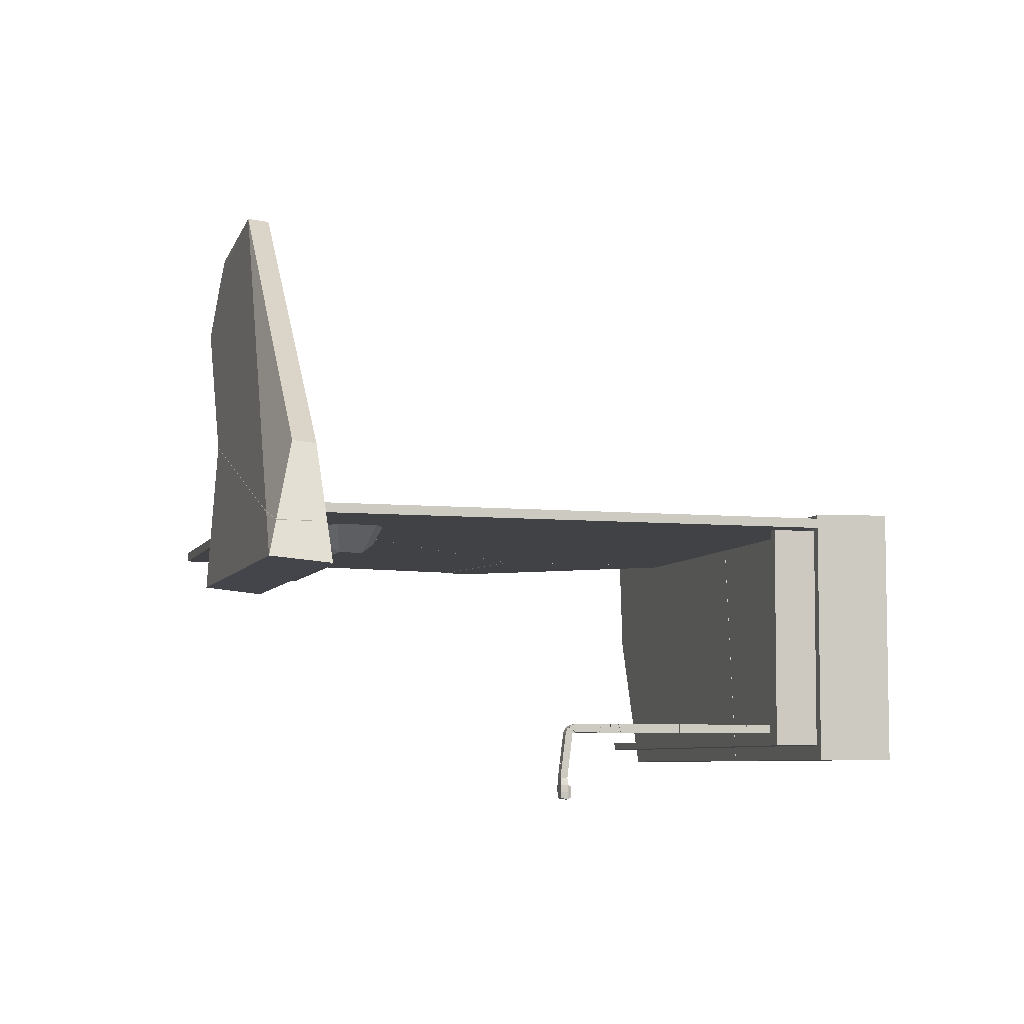
<metadata>
{"format":"obj","ext":"obj","renderer":"f3d","projection":"perspective","resolution":1024,"background":"white","views":[{"elev":-6.5,"azim":-106.2,"up":"+Y"}]}
</metadata>
<code>
o Cube.004_Cube.005_Material.004_Cube.004_Cube.005.014_Cube.004_Cube.005_Material.004_Cube.004_Cube.005_Material.0.724
v 2.24 -0.1626 -1.308
v 2.273 -0.1626 -1.272
v 2.169 -0.1626 -1.386
v 1.931 -0.1626 -1.333
v 1.352 -0.1626 -1.206
v 2.208 -0.1126 -1.343
v 2.275 -0.1126 -1.269
v 2.167 -0.1126 -1.388
v 1.688 -0.1126 -1.283
v 1.35 -0.1126 -1.209
v 1.459 -0.1579 -0.1706
v 2.022 -0.1619 -0.9318
v 1.313 -0.16 -0.4584
v 1.298 -0.1582 -0.1706
v 1.462 -0.1079 -0.1706
v 1.296 -0.1082 -0.1706
v 1.764 -0.11 -0.5792
v 1.327 -0.112 -0.766
v 2.24 -0.1626 -1.308
v 2.273 -0.1626 -1.272
v 2.169 -0.1626 -1.386
v 1.931 -0.1626 -1.333
v 1.352 -0.1626 -1.206
v 2.208 -0.1126 -1.343
v 2.275 -0.1126 -1.269
v 2.167 -0.1126 -1.388
v 1.688 -0.1126 -1.283
v 1.35 -0.1126 -1.209
v 1.459 -0.1579 -0.1706
v 2.022 -0.1619 -0.9318
v 1.313 -0.16 -0.4584
v 1.298 -0.1582 -0.1706
v 1.296 -0.1082 -0.1706
v 1.462 -0.1079 -0.1706
v 1.764 -0.11 -0.5792
v 1.327 -0.112 -0.766
v 1.224 -0.1257 -2.757
v 0.5769 -0.1257 -2.757
v 0.6343 -0.296 -2.527
v 0.6198 -0.296 -2.656
v 1.222 -0.2716 -2.689
v 0.6116 -0.2719 -2.689
v 0.6038 -0.2486 -2.72
v 0.6132 -0.1257 -2.427
v 0.6099 -0.1257 -2.456
v 1.219 -0.296 -2.656
v 1.202 -0.296 -2.527
v 1.225 -0.2486 -2.72
v 1.192 -0.2486 -2.463
v 0.6325 -0.2486 -2.463
v 1.182 -0.1257 -2.427
v 1.186 -0.1257 -2.457
v -2.275 -0.5025 -3.365
v -2.275 -0.5282 -3.072
v -0.3513 -0.5282 -3.072
v -0.01718 0.3014 -3.034
v -1.992 -0.2722 -3.06
v -2.21 -0.3319 -3.323
v -2.025 -0.2778 -3.336
v -0.397 -0.5025 -3.365
v -0.6859 0.111 -3.286
v -0.2732 -0.3346 -3.063
v -1.727 -0.1949 -3.057
v -2.203 -0.3331 -3.086
v -0.1582 0.06653 -3.291
v -0.06419 0.2913 -3.262
v 0.08667 1.623 -3.089
v -2.063 0.05705 -3.226
v 0.08667 1.613 -2.975
v -2.063 0.04707 -3.112
v -0.01541 0.3037 -3.034
v -2.022 -0.275 -3.336
v 0.9059 1.451 -3.111
v 0.8793 1.551 -3.095
v 0.9387 1.327 -3.128
v -1.99 -0.2698 -3.06
v -2.202 -0.3312 -3.086
v -2.209 -0.3297 -3.322
v 0.8775 1.542 -2.981
v -0.06275 0.2933 -3.262
v 0.9945 1.092 -2.999
v 0.9749 1.167 -2.995
v 0.9038 1.44 -2.983
v 0.9954 1.111 -3.156
v 0.1274 -0.296 -2.551
v 0.1143 -0.296 -2.542
v 0.09262 -0.296 -2.527
v 0.1997 -0.2857 -2.513
v 0.2302 -0.2486 -2.463
v 0.2335 -0.1257 -2.567
v 0.1411 -0.1257 -2.622
v 0.121 -0.1257 -2.631
v 0.2426 -0.1257 -2.427
v -0.04536 -0.1257 -2.427
v 0.1681 -0.296 -2.527
v 0.08567 -0.2933 -2.524
v 0.2253 -0.2772 -2.502
v 0.03738 -0.2486 -2.463
v 0.000504 -0.1257 -2.546
v -0.004055 -0.1257 -2.534
v 0.4631 -0.1257 -2.757
v 0.3141 -0.296 -2.527
v 0.3408 -0.296 -2.656
v 0.3858 -0.1954 -2.736
v 0.4062 -0.1769 -2.742
v 0.3005 -0.296 -2.59
v 0.3322 -0.2836 -2.51
v 0.6178 -0.296 -2.656
v 0.6324 -0.296 -2.527
v 0.3779 -0.2486 -2.72
v 0.6017 -0.2486 -2.72
v 0.5746 -0.1257 -2.757
v 0.3502 -0.2715 -2.494
v 0.6308 -0.2486 -2.463
v 0.3845 -0.2486 -2.463
v 0.47 -0.1257 -2.726
v 0.5386 -0.1257 -2.427
v 0.6119 -0.1257 -2.427
v 0.3827 -0.1257 -2.757
v 0.2569 -0.296 -2.534
v 0.2517 -0.296 -2.527
v 0.3862 -0.192 -2.737
v 0.3814 -0.2486 -2.463
v 0.3736 -0.1257 -2.745
v 0.2358 -0.1257 -2.568
v 0.5354 -0.1257 -2.427
v 0.2444 -0.1257 -2.427
v 0.2731 -0.296 -2.555
v 0.3107 -0.296 -2.527
v 0.3015 -0.296 -2.567
v 0.2974 -0.296 -2.586
v 0.3858 -0.1848 -2.739
v 0.2269 -0.2772 -2.502
v 0.4613 -0.1257 -2.753
v 0.2317 -0.2486 -2.463
v 0.06396 -0.1257 -2.757
v 0.298 -0.296 -2.589
v 0.2495 -0.296 -2.527
v 0.1282 -0.296 -2.554
v 0.3387 -0.296 -2.656
v 0.05788 -0.2095 -2.732
v 0.3697 -0.1257 -2.743
v 0.1252 -0.1257 -2.635
v 0.09946 -0.1257 -2.686
v 0.1726 -0.296 -2.527
v 0.2006 -0.2867 -2.515
v 0.07677 -0.296 -2.656
v 0.3761 -0.2486 -2.72
v 0.05509 -0.2486 -2.72
v 0.3841 -0.1952 -2.736
v 0.3808 -0.1299 -2.756
v 0.2258 -0.2783 -2.503
v 0.2341 -0.1257 -2.569
v 0.1424 -0.1257 -2.624
v -0.06933 -0.1257 -2.757
v 0.06172 -0.1257 -2.757
v 0.1128 -0.296 -2.581
v 0.1265 -0.296 -2.554
v 0.1135 -0.296 -2.544
v -0.08392 -0.2581 -2.707
v 0.08565 -0.2948 -2.526
v -0.07293 -0.296 -2.637
v -0.08536 -0.2486 -2.72
v 0.05289 -0.2486 -2.72
v -0.000534 -0.1257 -2.548
v 0.12 -0.1257 -2.632
v 0.01425 -0.1257 -2.559
v -0.07813 -0.296 -2.656
v 0.07467 -0.296 -2.656
v -0.08136 -0.2179 -2.729
v -0.01611 -0.1257 -2.559
v -0.4011 -0.296 -2.527
v -0.4011 -0.296 -2.656
v -0.5484 -0.1257 -2.427
v -0.384 -0.2486 -2.463
v -0.6289 -0.1257 -2.477
v -0.6289 -0.1257 -2.707
v -0.5484 -0.1257 -2.757
v -0.384 -0.2486 -2.72
v -0.1151 -0.296 -2.527
v -0.08003 -0.296 -2.656
v -0.0859 -0.2582 -2.707
v -0.08743 -0.2486 -2.72
v -0.1149 -0.2486 -2.463
v -0.02435 -0.1257 -2.583
v -0.07618 -0.296 -2.642
v -0.07476 -0.296 -2.637
v -0.07144 -0.1257 -2.757
v -0.08329 -0.2169 -2.73
v -0.01812 -0.1257 -2.559
v -0.06674 -0.1257 -2.427
v 1.716 -0.1257 -2.707
v 1.716 -0.1257 -2.477
v 1.488 -0.296 -2.527
v 1.635 -0.1257 -2.427
v 1.635 -0.1257 -2.757
v 1.471 -0.2486 -2.72
v 1.471 -0.2486 -2.463
v 1.488 -0.296 -2.656
v 1.204 -0.296 -2.527
v 1.221 -0.296 -2.656
v 1.193 -0.2486 -2.463
v 1.222 -0.1257 -2.727
v 1.198 -0.2717 -2.494
v 1.227 -0.2486 -2.72
v 1.226 -0.1257 -2.757
v 1.183 -0.1257 -2.427
v 0.03506 -0.2486 -2.463
v -0.01625 -0.1257 -2.557
v -0.04738 -0.1257 -2.427
v -0.06356 -0.1257 -2.427
v 0.02454 -0.2328 -2.458
v 0.07996 -0.296 -2.527
v 0.08358 -0.2937 -2.524
v -0.07325 -0.296 -2.635
v -0.1128 -0.296 -2.527
v -0.1124 -0.2486 -2.463
v -0.000999 -0.1257 -2.546
v -0.005123 -0.1257 -2.535
v -0.02414 -0.1257 -2.535
v -0.1059 -0.2322 -2.458
v -0.386 -1.208 -1.278
v -0.4068 -1.208 -1.284
v -0.4068 -1.256 -1.186
v -0.4068 -1.227 -1.178
v -0.4068 -1.22 -1.284
v -0.3593 -1.256 -1.202
v -0.3593 -1.256 -1.269
v -0.3593 -1.208 -1.189
v -0.4068 -1.256 -1.283
v -0.4068 -1.208 -1.173
v -0.3803 -1.256 -1.195
v -0.3593 -1.208 -1.27
v -0.3831 -1.623 -1.37
v -0.3831 -1.618 -1.41
v -0.4068 -1.504 -1.37
v -0.3475 -1.581 -1.37
v -0.355 -1.613 -1.41
v -0.3508 -1.58 -1.41
v -0.4187 -1.581 -1.37
v -0.3508 -1.542 -1.41
v -0.3475 -1.54 -1.37
v -0.4098 -1.612 -1.353
v -0.3593 -1.425 -1.36
v -0.3736 -1.426 -1.361
v -0.3517 -1.618 -1.37
v -0.3564 -1.612 -1.353
v -0.3564 -1.55 -1.353
v -0.4154 -1.542 -1.41
v -0.4154 -1.58 -1.41
v -0.3593 -1.426 -1.4
v -0.3593 -1.504 -1.41
v -0.3593 -1.504 -1.37
v -0.4144 -1.618 -1.37
v -0.4098 -1.55 -1.353
v -0.4187 -1.54 -1.37
v -0.4111 -1.613 -1.41
v -0.4068 -1.504 -1.41
v -0.4068 -1.428 -1.361
v -0.4068 -1.429 -1.4
v -0.3593 -1.426 -1.379
v -0.4068 -1.256 -0.7145
v -0.3593 -1.208 -0.7128
v -0.4068 -1.208 -0.3145
v -0.4068 -1.256 -0.3101
v -0.4068 -1.208 -0.7133
v -0.3593 -1.208 -0.3201
v -0.3593 -1.256 -0.3157
v -0.3593 -1.256 -0.714
v -0.3593 -1.208 -1.318
v -0.3593 -1.218 -1.348
v -0.3593 -1.26 -1.332
v -0.4068 -1.208 -1.286
v -0.3873 -1.208 -1.28
v -0.4068 -1.256 -1.285
v -0.3593 -1.256 -1.271
v -0.3593 -1.208 -1.272
v -0.3593 -1.233 -1.367
v -0.4068 -1.226 -1.359
v -0.4068 -1.256 -1.318
v -0.4068 -1.208 -1.318
v -0.4068 -1.218 -1.348
v -0.4068 -1.219 -1.286
v -0.3593 -1.256 -1.318
v -0.4068 -1.208 -1.118
v -0.3593 -1.256 -1.058
v -0.4068 -1.208 -1.074
v -0.4068 -1.256 -1.06
v -0.4068 -1.256 -1.124
v -0.3593 -1.208 -1.073
v -0.3593 -1.208 -1.111
v -0.3593 -1.256 -1.117
v -0.4068 -1.208 -1.12
v -0.4068 -1.208 -1.172
v -0.3593 -1.256 -1.118
v -0.3593 -1.208 -1.187
v -0.4068 -1.256 -1.125
v -0.4068 -1.256 -1.185
v -0.3593 -1.208 -1.112
v -0.3593 -1.256 -1.2
v -0.4068 -1.208 -0.7151
v -0.4068 -1.208 -1.073
v -0.3593 -1.256 -0.7161
v -0.3593 -1.256 -1.056
v -0.4068 -1.256 -0.7162
v -0.4068 -1.256 -1.058
v -0.3593 -1.208 -0.715
v -0.3593 -1.208 -1.071
v -0.4068 -1.262 -1.34
v -0.4068 -1.236 -1.371
v -0.3593 -1.262 -1.34
v -0.3593 -1.26 -1.334
v -0.4068 -1.426 -1.361
v -0.3593 -1.424 -1.4
v -0.4068 -1.257 -1.322
v -0.4068 -1.262 -1.379
v -0.4068 -1.227 -1.36
v -0.3593 -1.234 -1.368
v -0.3593 -1.262 -1.379
v -0.3593 -1.424 -1.36
v -0.4068 -1.427 -1.4
v -0.4068 -1.256 -0.1644
v -0.3593 -1.208 -0.1644
v -0.3593 -1.256 -0.1644
v -0.3593 -1.208 -0.3175
v -0.4068 -1.208 -0.1644
v -0.3593 -1.256 -0.3132
v -0.4068 -1.208 -0.3119
v -0.4068 -1.256 -0.3076
v -1.047 -1.33 -0.4006
v -1.047 -1.33 -0.1306
v -1.011 -1.295 -0.1306
v -1.011 -1.295 -0.4006
v -1.054 -0.1756 -0.4006
v -1.054 -0.1756 -0.1306
v -1.004 -0.1756 -0.1306
v -1.004 -0.1756 -0.4006
v -0.8778 -1.294 -0.4006
v -0.8793 -1.33 -0.1306
v -0.9081 -1.33 -0.4006
v -0.849 -1.294 -0.1306
v 1.64 -1.291 -0.4006
v 0.4242 -1.33 -0.4006
v 1.64 -1.331 -0.4006
v 0.4122 -1.293 -0.1306
v 1.62 -1.291 -0.1306
v 0.4124 -1.33 -0.1306
v 1.62 -1.331 -0.1306
v 0.424 -1.293 -0.4006
v 0.4226 -1.293 -0.4006
v 0.4096 -1.293 -0.1306
v 0.4098 -1.33 -0.1306
v 0.4228 -1.33 -0.4006
v -0.8766 -1.33 -0.1306
v -0.9059 -1.33 -0.4006
v -0.8756 -1.294 -0.4006
v -0.8463 -1.294 -0.1306
v -1.101 -0.1126 -0.1706
v -1.101 -0.1126 -3.156
v -1.101 -0.1626 -3.156
v -1.101 -0.1626 -0.1706
v 1.296 -0.1582 -0.1706
v 1.294 -0.1082 -0.1706
v 1.326 -0.1121 -0.7678
v -0.7242 -0.1626 -3.156
v -0.7233 -0.1126 -3.156
v 0.7278 -0.1626 -1.791
v 1.35 -0.1626 -1.207
v 0.09939 -0.1126 -2.383
v 1.348 -0.1126 -1.209
v 1.311 -0.1601 -0.4604
v 1.819 -0.1126 -3.156
v -0.7211 -0.1126 -3.156
v 1.591 -0.1626 -1.261
v 2.168 -0.1626 -1.388
v 1.351 -0.1626 -1.208
v 1.831 -0.1126 -1.316
v 1.956 -0.1126 -2.461
v 1.35 -0.1126 -1.21
v 1.821 -0.1626 -3.156
v 2.063 -0.1626 -1.924
v -0.722 -0.1626 -3.156
v 0.7275 -0.1626 -1.794
v 2.166 -0.1126 -1.39
v 0.09842 -0.1126 -2.386
v -1.101 -0.09296 -0.1706
v -1.101 -1.407 -0.1706
v -1.101 -1.407 0.2294
v -1.101 -0.08316 0.2294
v 0.2437 -0.08316 0.2294
v 0.09959 -1.407 0.2294
v 0.1155 -1.407 -0.1706
v 0.2587 -0.09296 -0.1706
v 2.176 -0.08316 0.2294
v 2.115 -0.7851 0.2294
v 2.12 -0.7273 0.2294
v 0.1015 -1.407 0.2294
v 1.834 -1.407 -0.1706
v 0.261 -0.09296 -0.1706
v 2.182 -0.111 -0.1706
v 0.2459 -0.08316 0.2294
v 1.886 -1.372 0.2294
v 1.873 -1.407 0.2294
v 0.1175 -1.407 -0.1706
v 2.137 -0.6302 -0.1706
v 2.112 -0.695 -0.1706
v 2.184 -0.09296 -0.1706
f 25 19 24
f 13 33 18
f 16 11 34
f 22 26 21
f 9 36 35
f 23 27 22
f 30 25 17
f 17 29 30
f 1 2 12
f 18 23 13
f 24 21 26
f 37 43 38
f 48 41 42
f 51 50 49
f 41 37 52
f 47 40 46
f 45 52 38
f 49 47 52
f 42 38 43
f 39 50 45
f 49 39 47
f 58 54 64
f 62 56 63
f 64 54 57
f 61 66 65
f 56 65 66
f 62 60 65
f 56 61 63
f 57 59 64
f 59 53 58
f 54 60 55
f 67 79 74
f 67 70 69
f 67 74 73
f 68 72 78
f 70 76 69
f 77 78 72
f 84 67 75
f 74 79 83
f 77 68 78
f 81 82 69
f 82 84 75
f 79 69 83
f 71 84 81
f 99 96 98
f 96 87 95
f 91 88 95
f 88 90 97
f 100 93 91
f 90 89 97
f 86 92 85
f 86 87 96
f 95 86 85
f 93 98 89
f 102 106 103
f 110 108 103
f 113 107 109
f 106 102 107
f 116 105 113
f 111 112 118
f 104 103 106
f 112 101 116
f 117 114 118
f 116 115 117
f 110 104 105
f 127 123 126
f 120 133 125
f 134 126 123
f 133 129 135
f 128 120 124
f 125 135 127
f 124 125 126
f 130 122 134
f 132 131 128
f 128 131 130
f 134 132 119
f 153 152 138
f 149 140 147
f 153 146 152
f 147 140 137
f 150 140 148
f 138 146 145
f 154 153 142
f 141 147 143
f 141 144 136
f 154 139 145
f 148 149 141
f 164 169 168
f 167 159 166
f 165 161 167
f 157 164 156
f 166 159 158
f 160 170 163
f 164 163 170
f 171 165 167
f 171 161 165
f 162 171 160
f 166 157 156
f 157 158 159
f 191 175 184
f 190 191 184
f 175 174 176
f 178 179 177
f 180 175 172
f 179 173 177
f 172 175 176
f 178 174 185
f 181 186 180
f 189 179 188
f 179 182 181
f 185 186 182
f 189 182 183
f 185 187 186
f 176 173 172
f 198 207 202
f 198 204 200
f 201 197 199
f 192 194 199
f 194 193 198
f 197 196 192
f 199 197 192
f 193 195 198
f 205 201 203
f 194 201 199
f 195 196 203
f 204 207 203
f 206 197 205
f 212 219 210
f 213 208 216
f 218 214 213
f 208 214 218
f 213 216 215
f 220 216 221
f 220 221 211
f 220 219 209
f 217 208 212
f 222 228 230
f 233 227 228
f 222 226 223
f 229 233 222
f 232 225 224
f 232 224 230
f 232 227 229
f 225 231 223
f 234 257 235
f 237 238 239
f 248 256 255
f 240 257 254
f 258 256 236
f 260 252 258
f 252 242 241
f 258 241 249
f 250 239 235
f 237 247 246
f 256 253 236
f 253 244 245
f 234 247 243
f 260 236 259
f 248 243 247
f 234 243 254
f 248 237 242
f 240 249 250
f 238 246 234
f 234 254 257
f 235 238 234
f 237 246 238
f 240 250 257
f 258 249 256
f 252 253 242
f 237 241 242
f 240 254 243
f 253 251 261
f 234 246 247
f 255 240 243
f 261 245 244
f 261 251 260
f 266 267 263
f 262 264 266
f 269 266 263
f 269 267 268
f 264 268 267
f 268 262 269
f 279 271 278
f 271 281 270
f 283 273 281
f 281 274 270
f 270 277 284
f 283 274 273
f 279 272 280
f 275 284 276
f 276 274 275
f 272 284 280
f 292 288 289
f 288 290 287
f 287 291 285
f 292 290 286
f 285 292 289
f 289 287 285
f 295 298 300
f 296 295 300
f 295 293 297
f 298 296 300
f 294 299 296
f 297 294 298
f 301 308 302
f 301 303 307
f 304 305 306
f 304 307 303
f 308 306 302
f 306 301 302
f 319 310 318
f 318 312 311
f 320 309 313
f 318 310 317
f 316 314 321
f 312 317 315
f 312 309 311
f 313 309 316
f 314 313 321
f 328 323 325
f 327 328 325
f 329 326 328
f 327 323 324
f 324 329 327
f 332 335 331
f 331 334 330
f 333 336 332
f 336 334 335
f 333 340 330
f 338 332 341
f 338 339 340
f 340 331 330
f 346 347 348
f 342 348 344
f 349 346 342
f 342 343 349
f 347 349 343
f 343 348 347
f 356 354 357
f 350 357 351
f 350 352 353
f 353 356 350
f 353 354 355
f 357 352 351
f 358 360 361
f 359 365 360
f 358 364 369
f 369 365 366
f 363 361 362
f 368 364 371
f 370 367 369
f 371 363 362
f 361 367 371
f 378 380 372
f 374 379 376
f 383 379 385
f 372 382 373
f 385 382 383
f 377 384 378
f 381 374 383
f 384 381 378
f 375 377 374
f 388 386 387
f 386 392 387
f 393 391 392
f 389 391 390
f 386 390 393
f 391 387 392
f 406 398 399
f 406 395 402
f 395 396 401
f 397 399 404
f 402 398 406
f 396 405 400
f 397 398 403
f 399 394 407
f 400 394 396
f 25 20 19
f 13 32 33
f 16 14 11
f 22 27 26
f 36 16 34
f 34 35 36
f 35 7 9
f 7 6 9
f 6 8 9
f 9 28 36
f 23 10 27
f 30 20 25
f 17 15 29
f 12 11 31
f 11 14 31
f 31 5 12
f 5 4 12
f 4 3 1
f 12 4 1
f 18 10 23
f 24 19 21
f 37 48 43
f 46 40 41
f 40 42 41
f 42 43 48
f 51 44 50
f 41 48 37
f 47 39 40
f 45 44 51
f 51 52 45
f 52 37 38
f 46 41 47
f 41 52 47
f 52 51 49
f 42 45 38
f 44 45 50
f 45 42 39
f 42 40 39
f 49 50 39
f 58 53 54
f 57 54 63
f 54 55 63
f 55 62 63
f 65 60 61
f 60 53 59
f 61 60 59
f 56 62 65
f 62 55 60
f 56 66 61
f 57 63 59
f 63 61 59
f 59 58 64
f 54 53 60
f 67 69 79
f 67 68 70
f 68 67 72
f 70 77 76
f 72 80 76
f 80 71 76
f 76 77 72
f 84 80 67
f 80 72 67
f 67 73 75
f 83 82 75
f 75 73 83
f 73 74 83
f 77 70 68
f 82 83 69
f 69 76 71
f 71 81 69
f 82 81 84
f 71 80 84
f 94 100 98
f 100 99 98
f 95 88 89
f 88 97 89
f 89 98 95
f 95 98 96
f 95 85 91
f 85 92 91
f 88 91 90
f 100 94 93
f 93 90 91
f 91 92 99
f 99 100 91
f 90 93 89
f 99 92 96
f 92 86 96
f 95 87 86
f 93 94 98
f 108 109 103
f 109 102 103
f 110 111 108
f 102 109 107
f 109 114 115
f 113 109 115
f 105 104 107
f 104 106 107
f 101 105 116
f 105 107 113
f 114 109 118
f 109 108 118
f 108 111 118
f 104 110 103
f 116 117 112
f 117 118 112
f 117 115 114
f 116 113 115
f 105 101 111
f 101 112 111
f 111 110 105
f 127 135 123
f 125 124 120
f 120 121 133
f 123 129 130
f 130 134 123
f 121 129 133
f 129 123 135
f 119 132 124
f 132 128 124
f 125 133 135
f 125 127 126
f 126 134 124
f 134 119 124
f 130 131 122
f 132 122 131
f 130 129 128
f 129 121 120
f 128 129 120
f 134 122 132
f 138 137 153
f 137 150 153
f 150 151 142
f 142 153 150
f 149 148 140
f 153 154 146
f 137 138 145
f 145 139 137
f 139 147 137
f 150 137 140
f 138 152 146
f 142 151 136
f 136 144 142
f 144 143 154
f 142 144 154
f 143 144 141
f 141 149 147
f 147 139 143
f 145 146 154
f 154 143 139
f 141 136 150
f 136 151 150
f 150 148 141
f 168 160 164
f 160 163 164
f 167 161 159
f 157 169 164
f 170 155 156
f 156 164 170
f 166 156 167
f 156 155 171
f 167 156 171
f 171 162 161
f 155 170 171
f 170 160 171
f 160 168 162
f 166 158 157
f 159 161 157
f 161 162 169
f 157 161 169
f 162 168 169
f 191 174 175
f 184 180 190
f 180 187 190
f 180 184 175
f 177 176 174
f 174 191 185
f 191 190 185
f 185 188 178
f 178 177 174
f 187 180 186
f 180 172 173
f 181 180 173
f 183 179 189
f 179 178 188
f 181 173 179
f 179 183 182
f 181 182 186
f 182 189 185
f 189 188 185
f 185 190 187
f 176 177 173
f 198 195 207
f 200 194 198
f 198 202 204
f 201 205 197
f 192 193 194
f 200 204 201
f 204 203 201
f 203 206 205
f 194 200 201
f 203 207 195
f 195 193 192
f 192 196 195
f 196 206 203
f 204 202 207
f 206 196 197
f 214 208 213
f 208 217 216
f 213 215 209
f 209 218 213
f 218 219 212
f 212 208 218
f 220 209 216
f 209 215 216
f 216 217 221
f 220 211 210
f 210 219 220
f 219 218 209
f 212 210 221
f 210 211 221
f 221 217 212
f 230 226 222
f 222 233 228
f 233 229 227
f 222 223 231
f 231 229 222
f 230 228 232
f 228 227 232
f 231 225 229
f 225 232 229
f 223 226 225
f 226 230 224
f 225 226 224
f 248 242 256
f 260 251 252
f 258 252 241
f 235 257 250
f 250 249 241
f 241 239 250
f 239 238 235
f 256 242 253
f 245 259 236
f 236 253 245
f 260 258 236
f 248 255 243
f 248 247 237
f 240 256 249
f 237 239 241
f 261 244 253
f 253 252 251
f 255 256 240
f 259 245 260
f 245 261 260
f 266 264 267
f 262 265 264
f 269 262 266
f 269 263 267
f 264 265 268
f 268 265 262
f 279 282 271
f 271 282 281
f 281 282 280
f 282 279 280
f 280 275 283
f 281 280 283
f 273 274 281
f 274 277 270
f 277 276 284
f 284 272 271
f 272 278 271
f 271 270 284
f 279 278 272
f 275 280 284
f 277 274 276
f 274 283 275
f 292 286 288
f 288 286 290
f 287 290 291
f 292 291 290
f 285 291 292
f 289 288 287
f 295 297 298
f 296 299 295
f 295 299 293
f 298 294 296
f 294 293 299
f 297 293 294
f 301 307 308
f 301 305 303
f 304 303 305
f 304 308 307
f 308 304 306
f 306 305 301
f 319 316 310
f 311 320 319
f 320 314 319
f 319 318 311
f 320 311 309
f 316 319 314
f 312 318 317
f 312 315 309
f 309 315 317
f 317 310 309
f 310 316 309
f 316 321 313
f 314 320 313
f 328 326 323
f 327 329 328
f 329 322 326
f 327 325 323
f 324 322 329
f 339 341 332
f 332 336 335
f 331 339 332
f 331 335 334
f 333 337 336
f 336 337 334
f 333 338 340
f 330 334 333
f 334 337 333
f 338 333 332
f 338 341 339
f 340 339 331
f 346 345 347
f 342 346 348
f 349 345 346
f 342 344 343
f 347 345 349
f 343 344 348
f 356 355 354
f 350 356 357
f 350 351 352
f 353 355 356
f 353 352 354
f 357 354 352
f 358 359 360
f 359 366 365
f 369 366 359
f 359 358 369
f 358 363 364
f 369 364 370
f 369 367 365
f 363 358 361
f 368 370 364
f 370 368 367
f 371 364 363
f 371 362 361
f 361 360 365
f 367 368 371
f 361 365 367
f 378 381 380
f 374 377 379
f 383 376 379
f 372 380 382
f 385 373 382
f 378 372 385
f 372 373 385
f 385 379 378
f 379 377 378
f 383 382 380
f 380 381 383
f 381 375 374
f 383 374 376
f 384 375 381
f 375 384 377
f 388 389 386
f 386 393 392
f 393 390 391
f 389 388 391
f 386 389 390
f 391 388 387
f 398 404 399
f 399 407 400
f 400 405 399
f 405 406 399
f 406 405 395
f 396 394 401
f 401 397 402
f 397 403 402
f 402 395 401
f 397 401 399
f 402 403 398
f 396 395 405
f 397 404 398
f 399 401 394
f 400 407 394

</code>
